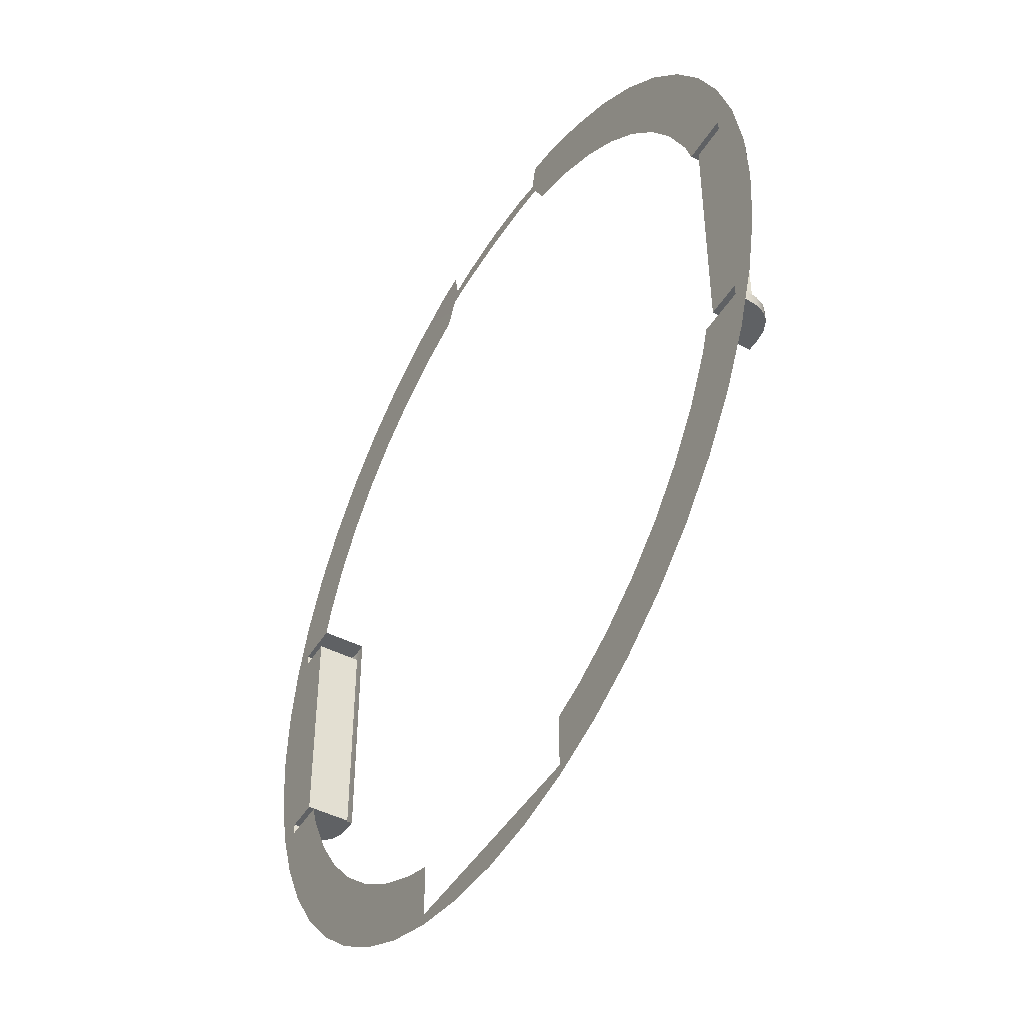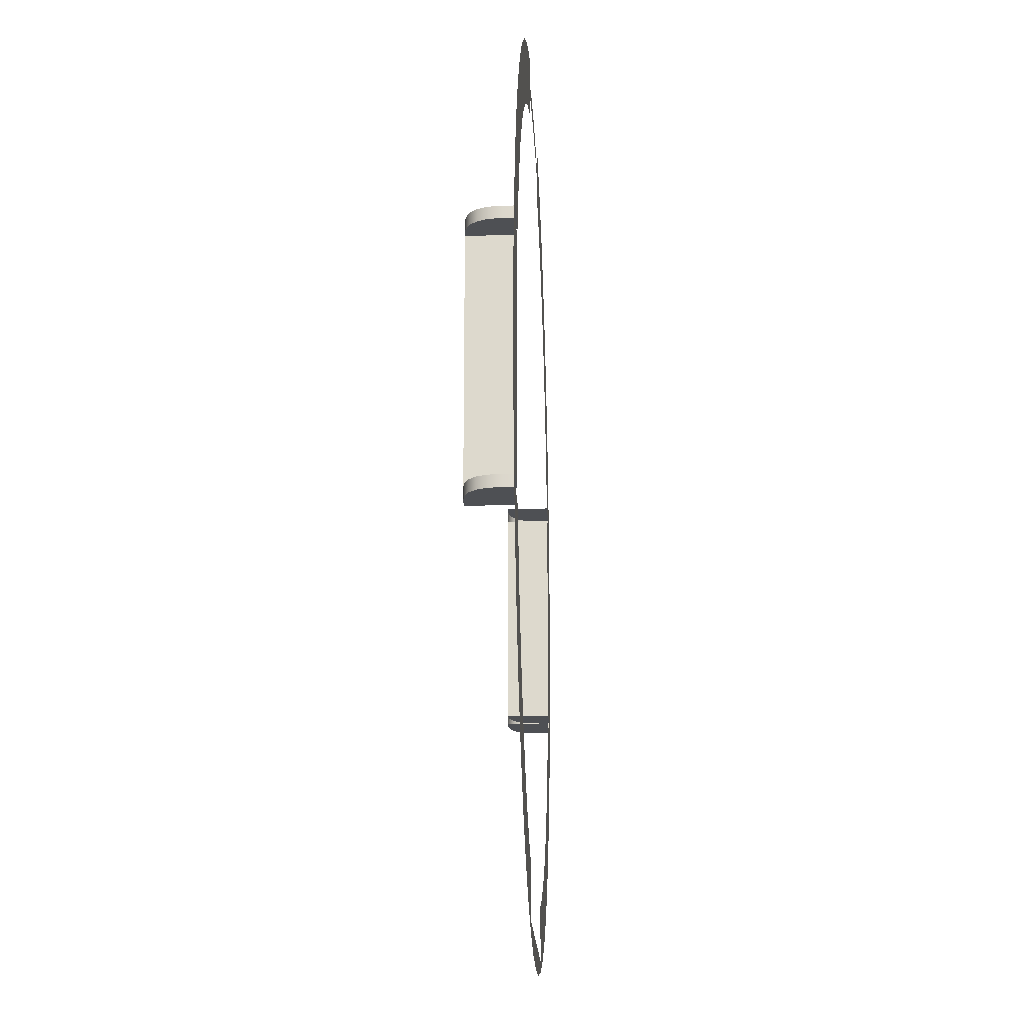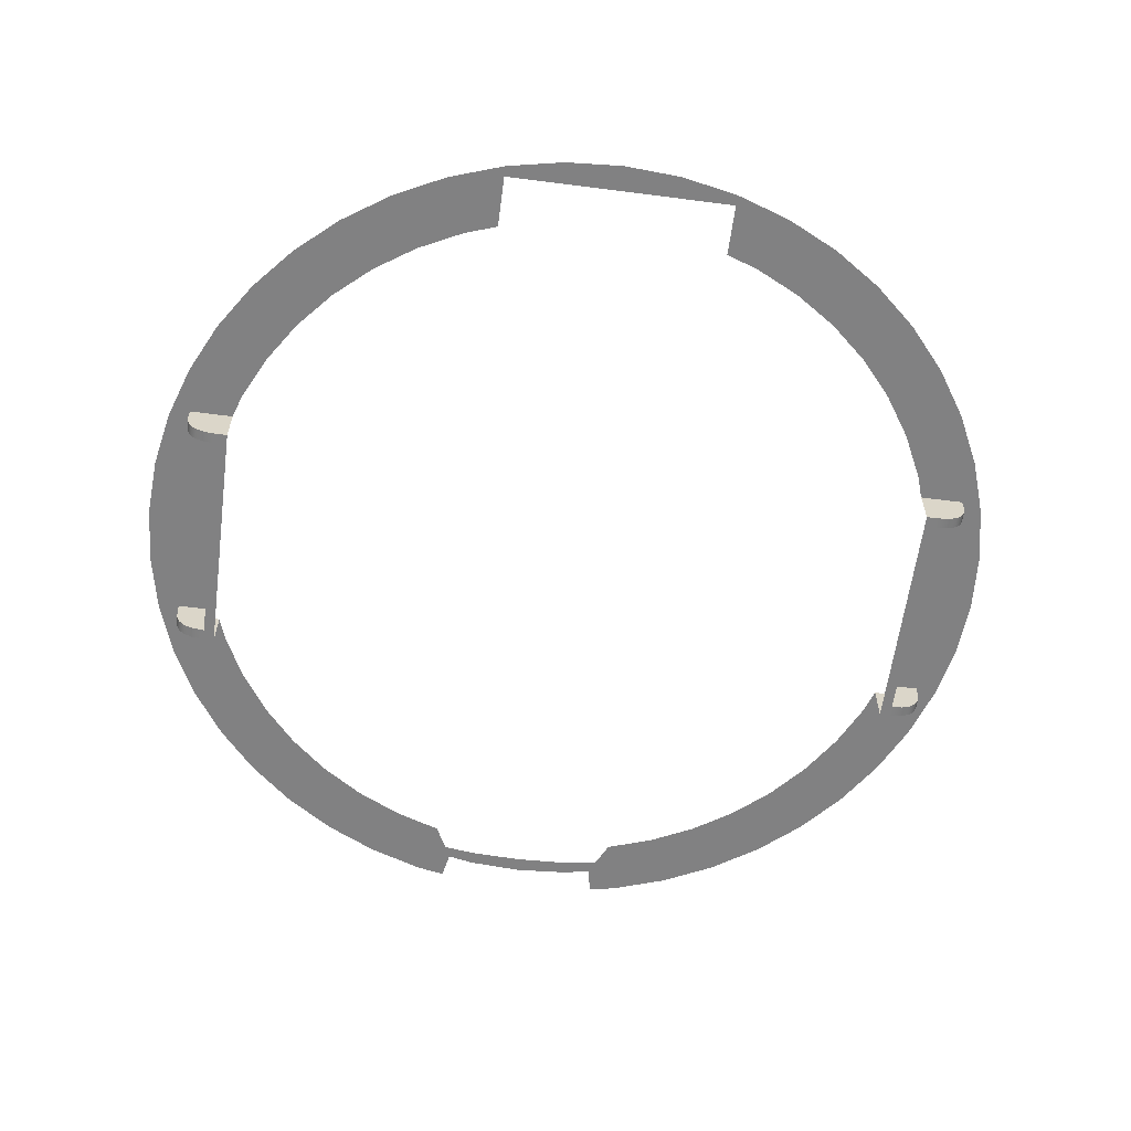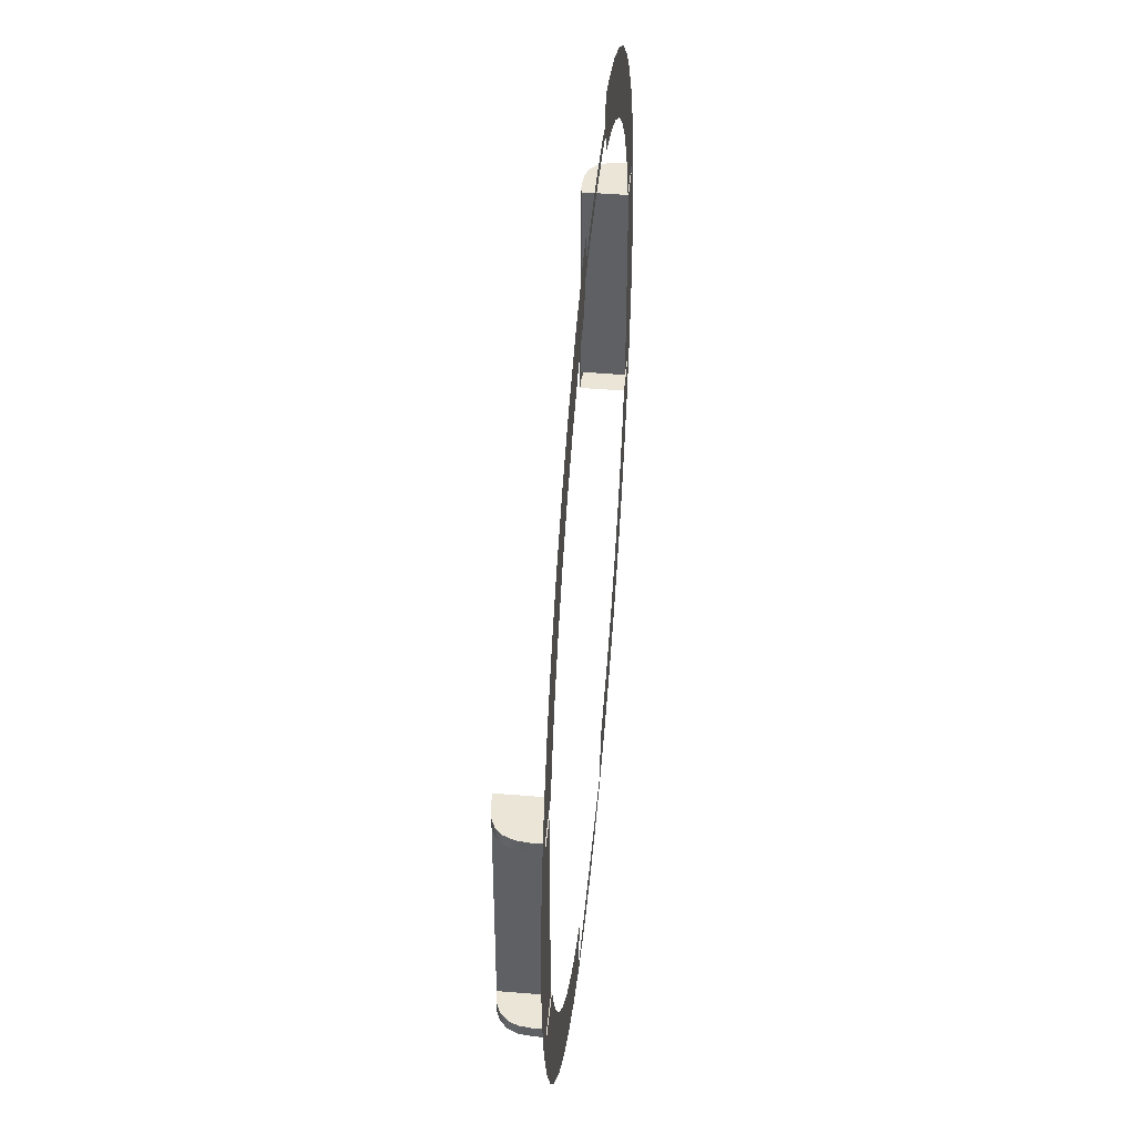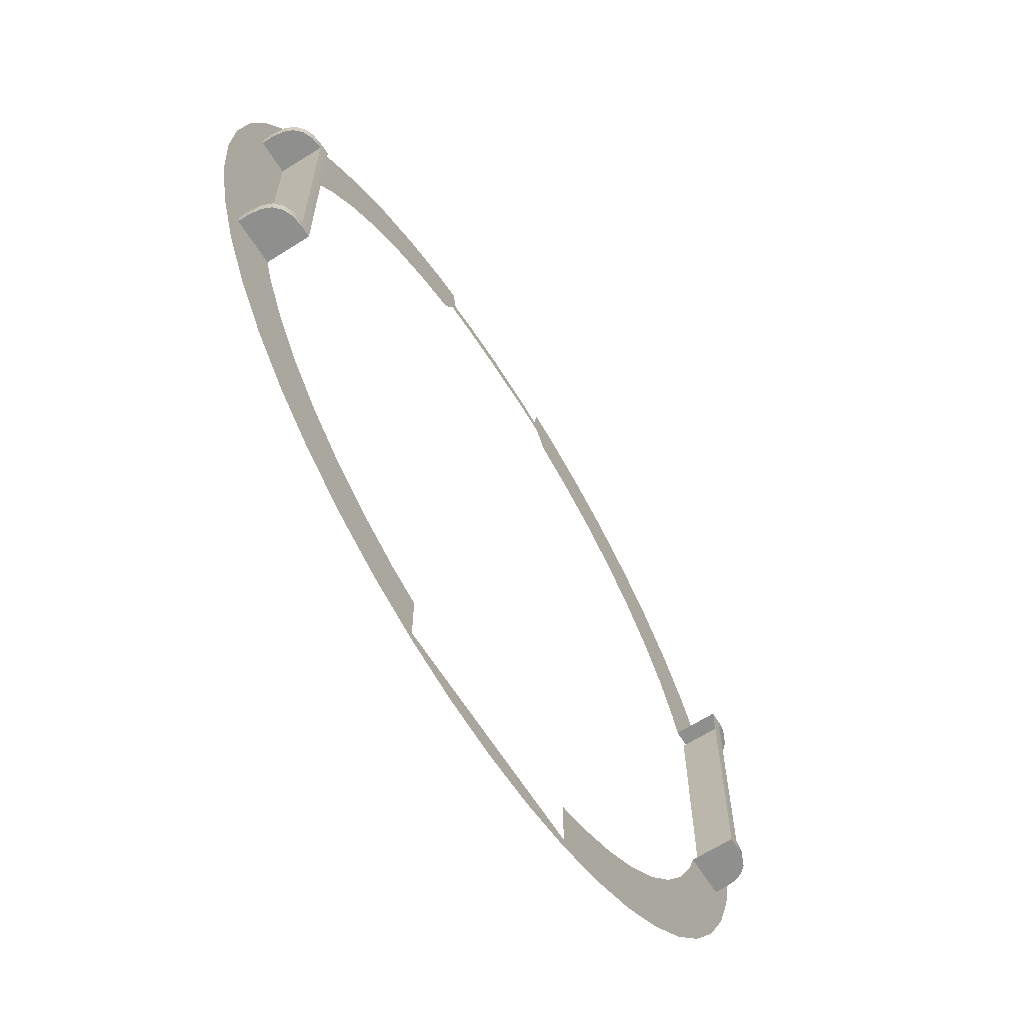
<metadata>
{"format":"obj","ext":"obj","renderer":"f3d","projection":"perspective","resolution":1024,"background":"white","views":[{"elev":-46.3,"azim":-120.1,"up":"+Z"},{"elev":-18.9,"azim":92.7,"up":"+Z"},{"elev":-60.5,"azim":172.5,"up":"+Y"},{"elev":45.8,"azim":95.4,"up":"+Z"},{"elev":-65.1,"azim":-57.6,"up":"+Z"}]}
</metadata>
<code>
g Weapon_S_Common_02_04
v 0.05176 1.226e-06 0.1932
v 0.04478 1.229e-06 0.1671
v 0.03918 1.219e-06 0.1782
v 0.0366 2.782e-06 0.184
v 0.03893 1.913e-06 0.1957
v 0.02454 2.772e-06 0.1864
v 0.02367 1.218e-06 0.1802
v 6.866e-07 2.781e-06 0.188
v 6.866e-07 1.218e-06 0.1811
v -0.02367 1.218e-06 0.1802
v -0.02454 2.772e-06 0.1864
v -0.03918 1.219e-06 0.1782
v -0.03659 2.782e-06 0.184
v -0.05176 1.226e-06 0.1932
v -0.04477 1.239e-06 0.1671
v -0.03893 1.913e-06 0.1957
v 0.07654 1.237e-06 0.1848
v 0.04478 1.229e-06 0.1671
v 0.0662 1.24e-06 0.1598
v 0.1 1.257e-06 0.1732
v 0.0865 1.251e-06 0.1498
v 0.1218 1.278e-06 0.1587
v 0.1053 1.262e-06 0.1372
v 0.1414 1.29e-06 0.1414
v 0.1223 1.282e-06 0.1223
v 0.1587 1.311e-06 0.1218
v 0.1373 1.304e-06 0.1053
v 0.1732 1.342e-06 0.1
v 0.1498 1.325e-06 0.0865
v 0.1848 1.393e-06 0.07653
v 0.1598 1.375e-06 0.0662
v 0.1834 1.367e-06 0.05549
v 0.1635 1.357e-06 0.05549
v 0.1932 1.415e-06 0.05176
v 0.1834 1.377e-06 0.05049
v 0.1983 1.456e-06 0.0261
v 0.1685 1.367e-06 0.05049
v 0.2 1.478e-06 -2.289e-06
v 0.1685 1.503e-06 -0.05049
v 0.1983 1.5e-06 -0.02611
v 0.1834 1.494e-06 -0.05049
v 0.1932 1.542e-06 -0.05177
v 0.1834 1.494e-06 -0.05549
v 0.1848 1.564e-06 -0.07654
v 0.1635 1.485e-06 -0.05549
v 0.1598 1.524e-06 -0.06621
v 0.1498 1.527e-06 -0.0865
v 0.1732 1.576e-06 -0.1
v 0.1373 1.558e-06 -0.1053
v 0.1587 1.607e-06 -0.1218
v 0.1223 1.579e-06 -0.1223
v 0.1414 1.629e-06 -0.1414
v 0.1053 1.599e-06 -0.1373
v 0.1218 1.65e-06 -0.1587
v 0.0865 1.601e-06 -0.1498
v 0.1 1.671e-06 -0.1732
v 0.0662 1.64e-06 -0.1598
v 0.07654 1.7e-06 -0.1848
v 0.05176 1.691e-06 -0.1883
v 0.05176 1.641e-06 -0.1647
v 0.05176 1.701e-06 -0.1932
v 0.0261 1.712e-06 -0.1983
v -5.722e-07 1.712e-06 -0.2
v -0.05176 1.672e-06 -0.1883
v -0.02611 1.702e-06 -0.1983
v -0.05176 1.692e-06 -0.1932
v -0.07654 1.681e-06 -0.1848
v -0.0662 1.621e-06 -0.1598
v -0.05177 1.622e-06 -0.1647
v -0.1 1.671e-06 -0.1732
v -0.0865 1.601e-06 -0.1498
v -0.1218 1.65e-06 -0.1587
v -0.1053 1.599e-06 -0.1373
v -0.1414 1.629e-06 -0.1414
v -0.1223 1.579e-06 -0.1223
v -0.1587 1.607e-06 -0.1218
v -0.1372 1.558e-06 -0.1053
v -0.1732 1.576e-06 -0.1
v -0.1498 1.527e-06 -0.0865
v -0.1848 1.564e-06 -0.07654
v -0.1598 1.524e-06 -0.06621
v -0.1635 1.494e-06 -0.05549
v -0.1834 1.494e-06 -0.05549
v -0.1932 1.542e-06 -0.05177
v -0.1834 1.503e-06 -0.05049
v -0.1983 1.5e-06 -0.02611
v -0.1685 1.513e-06 -0.05049
v -0.2 1.478e-06 -2.289e-06
v -0.1685 1.386e-06 0.05049
v -0.1983 1.456e-06 0.0261
v -0.1834 1.405e-06 0.05049
v -0.1932 1.415e-06 0.05176
v -0.1834 1.376e-06 0.05549
v -0.1848 1.393e-06 0.07653
v -0.1598 1.375e-06 0.0662
v -0.1635 1.367e-06 0.05549
v -0.1498 1.325e-06 0.0865
v -0.1732 1.342e-06 0.1
v -0.1372 1.304e-06 0.1053
v -0.1587 1.311e-06 0.1218
v -0.1223 1.282e-06 0.1223
v -0.1414 1.29e-06 0.1414
v -0.1053 1.262e-06 0.1372
v -0.1218 1.278e-06 0.1587
v -0.0865 1.251e-06 0.1498
v -0.1 1.257e-06 0.1732
v -0.0662 1.24e-06 0.1598
v -0.07654 1.237e-06 0.1848
v -0.04477 1.239e-06 0.1671
v 0.1685 -0.01967 0.05549
v 0.1635 -0.01967 0.05549
v 0.1635 1.357e-06 0.05549
v 0.1834 1.367e-06 0.05549
v 0.1834 -0.004742 0.05549
v 0.1738 -0.01907 0.05549
v 0.178 -0.01728 0.05549
v 0.1828 -0.01012 0.05549
v 0.181 -0.0143 0.05549
v 0.1685 1.503e-06 -0.05049
v 0.1685 -0.01967 -0.05049
v 0.1685 -0.01967 0.05049
v 0.1685 1.367e-06 0.05049
v 0.1685 -0.01967 -0.05049
v 0.1685 1.503e-06 -0.05049
v 0.1834 1.494e-06 -0.05049
v 0.1834 -0.004742 -0.05049
v 0.1738 -0.01907 -0.05049
v 0.178 -0.01728 -0.05049
v 0.1828 -0.01012 -0.05049
v 0.181 -0.0143 -0.05049
v 0.1685 1.367e-06 0.05049
v 0.1685 -0.01967 0.05049
v 0.1834 1.377e-06 0.05049
v 0.1834 -0.004742 0.05049
v 0.1738 -0.01907 0.05049
v 0.1828 -0.01012 0.05049
v 0.178 -0.01728 0.05049
v 0.181 -0.0143 0.05049
v 0.1635 -0.01967 0.05549
v 0.1685 -0.01967 0.05049
v 0.1685 -0.01967 -0.05049
v 0.1635 -0.01967 -0.05549
v 0.1834 -0.004742 -0.05549
v 0.1834 1.494e-06 -0.05049
v 0.1834 1.494e-06 -0.05549
v 0.1834 -0.004742 -0.05049
v 0.1828 -0.01012 -0.05549
v 0.1828 -0.01012 -0.05049
v 0.181 -0.0143 -0.05549
v 0.181 -0.0143 -0.05049
v 0.178 -0.01728 -0.05549
v 0.178 -0.01728 -0.05049
v 0.1738 -0.01907 -0.05549
v 0.1738 -0.01907 -0.05049
v 0.1685 -0.01967 -0.05549
v 0.1685 -0.01967 -0.05049
v 0.1635 -0.01967 -0.05549
v 0.1834 1.367e-06 0.05549
v 0.1834 1.377e-06 0.05049
v 0.1834 -0.004742 0.05049
v 0.1834 -0.004742 0.05549
v 0.1828 -0.01012 0.05049
v 0.1828 -0.01012 0.05549
v 0.181 -0.0143 0.05049
v 0.181 -0.0143 0.05549
v 0.178 -0.01728 0.05049
v 0.178 -0.01728 0.05549
v 0.1738 -0.01907 0.05049
v 0.1738 -0.01907 0.05549
v 0.1685 -0.01967 0.05049
v 0.1685 -0.01967 0.05549
v 0.1635 -0.01967 0.05549
v -0.1685 1.386e-06 0.05049
v -0.1834 1.405e-06 0.05049
v -0.1685 -0.01967 0.05049
v -0.1834 -0.004742 0.05049
v -0.1738 -0.01907 0.05049
v -0.178 -0.01728 0.05049
v -0.1828 -0.01012 0.05049
v -0.181 -0.0143 0.05049
v -0.1685 -0.01967 -0.05049
v -0.1685 1.513e-06 -0.05049
v -0.1685 1.386e-06 0.05049
v -0.1685 -0.01967 0.05049
v -0.1834 -0.004742 -0.05549
v -0.1834 1.494e-06 -0.05549
v -0.1834 1.503e-06 -0.05049
v -0.1834 -0.004742 -0.05049
v -0.1828 -0.01012 -0.05549
v -0.1828 -0.01012 -0.05049
v -0.181 -0.0143 -0.05549
v -0.181 -0.0143 -0.05049
v -0.178 -0.01728 -0.05549
v -0.178 -0.01728 -0.05049
v -0.1738 -0.01907 -0.05549
v -0.1738 -0.01907 -0.05049
v -0.1685 -0.01967 -0.05549
v -0.1685 -0.01967 -0.05049
v -0.1635 -0.01967 -0.05549
v -0.1685 -0.01967 0.05049
v -0.1635 -0.01967 0.05549
v -0.1685 -0.01967 0.05549
v -0.1738 -0.01907 0.05549
v -0.1738 -0.01907 0.05049
v -0.178 -0.01728 0.05549
v -0.178 -0.01728 0.05049
v -0.181 -0.0143 0.05549
v -0.181 -0.0143 0.05049
v -0.1828 -0.01012 0.05549
v -0.1828 -0.01012 0.05049
v -0.1834 -0.004742 0.05549
v -0.1834 -0.004742 0.05049
v -0.1834 1.376e-06 0.05549
v -0.1834 1.405e-06 0.05049
v 0.1685 -0.01967 -0.05549
v 0.1635 1.485e-06 -0.05549
v 0.1635 -0.01967 -0.05549
v 0.1834 1.494e-06 -0.05549
v 0.1834 -0.004742 -0.05549
v 0.1738 -0.01907 -0.05549
v 0.1828 -0.01012 -0.05549
v 0.178 -0.01728 -0.05549
v 0.181 -0.0143 -0.05549
v -0.1635 1.494e-06 -0.05549
v -0.1685 -0.01967 -0.05549
v -0.1635 -0.01967 -0.05549
v -0.1834 1.494e-06 -0.05549
v -0.1834 -0.004742 -0.05549
v -0.1738 -0.01907 -0.05549
v -0.178 -0.01728 -0.05549
v -0.1828 -0.01012 -0.05549
v -0.181 -0.0143 -0.05549
v -0.1685 -0.01967 0.05549
v -0.1635 1.367e-06 0.05549
v -0.1635 -0.01967 0.05549
v -0.1834 1.376e-06 0.05549
v -0.1834 -0.004742 0.05549
v -0.1738 -0.01907 0.05549
v -0.1828 -0.01012 0.05549
v -0.178 -0.01728 0.05549
v -0.181 -0.0143 0.05549
v -0.1685 -0.01967 -0.05049
v -0.1834 1.503e-06 -0.05049
v -0.1685 1.513e-06 -0.05049
v -0.1834 -0.004742 -0.05049
v -0.1738 -0.01907 -0.05049
v -0.1828 -0.01012 -0.05049
v -0.178 -0.01728 -0.05049
v -0.181 -0.0143 -0.05049
g Weapon_S_Common_02_04_0
f 3 2 1
f 4 3 1
f 5 4 1
f 4 6 3
f 6 7 3
f 6 8 7
f 8 9 7
f 10 9 8
f 11 10 8
f 12 10 11
f 13 12 11
f 12 13 14
f 15 12 14
f 13 16 14
f 1 18 17
f 18 19 17
f 17 19 20
f 19 21 20
f 20 21 22
f 21 23 22
f 22 23 24
f 23 25 24
f 24 25 26
f 25 27 26
f 26 27 28
f 27 29 28
f 28 29 30
f 29 31 30
f 32 30 31
f 33 32 31
f 30 32 34
f 32 35 34
f 34 35 36
f 35 37 36
f 37 38 36
f 37 39 38
f 38 39 40
f 39 41 40
f 40 41 42
f 41 43 42
f 42 43 44
f 43 45 44
f 45 46 44
f 46 47 44
f 47 48 44
f 47 49 48
f 49 50 48
f 49 51 50
f 51 52 50
f 51 53 52
f 53 54 52
f 53 55 54
f 55 56 54
f 55 57 56
f 57 58 56
f 59 58 57
f 60 59 57
f 58 59 61
f 61 59 62
f 62 59 63
f 59 64 63
f 63 64 65
f 65 64 66
f 66 64 67
f 68 67 64
f 69 68 64
f 70 67 68
f 71 70 68
f 72 70 71
f 73 72 71
f 74 72 73
f 75 74 73
f 76 74 75
f 77 76 75
f 78 76 77
f 79 78 77
f 80 78 79
f 81 80 79
f 81 82 80
f 82 83 80
f 83 84 80
f 83 85 84
f 85 86 84
f 86 85 87
f 88 86 87
f 89 88 87
f 90 88 89
f 91 90 89
f 91 92 90
f 91 93 92
f 93 94 92
f 95 94 93
f 96 95 93
f 95 97 94
f 97 98 94
f 97 99 98
f 99 100 98
f 99 101 100
f 101 102 100
f 101 103 102
f 103 104 102
f 103 105 104
f 105 106 104
f 105 107 106
f 107 108 106
f 107 109 108
f 109 14 108
g Weapon_S_Common_02_04_1
f 112 111 110
f 113 112 110
f 114 113 110
f 115 114 110
f 114 115 116
f 117 114 116
f 118 117 116
f 121 120 119
f 122 121 119
f 125 124 123
f 126 125 123
f 127 126 123
f 126 127 128
f 129 126 128
f 130 129 128
f 133 132 131
f 132 133 134
f 135 132 134
f 135 134 136
f 137 135 136
f 138 137 136
f 141 140 139
f 142 141 139
f 145 144 143
f 144 146 143
f 147 143 146
f 148 147 146
f 149 147 148
f 150 149 148
f 151 149 150
f 152 151 150
f 153 151 152
f 154 153 152
f 155 153 154
f 156 155 154
f 155 156 157
f 160 159 158
f 161 160 158
f 162 160 161
f 163 162 161
f 164 162 163
f 165 164 163
f 166 164 165
f 167 166 165
f 168 166 167
f 169 168 167
f 170 168 169
f 171 170 169
f 172 170 171
f 175 174 173
f 176 174 175
f 177 176 175
f 176 177 178
f 179 176 178
f 180 179 178
f 183 182 181
f 184 183 181
f 187 186 185
f 188 187 185
f 185 189 188
f 189 190 188
f 189 191 190
f 191 192 190
f 191 193 192
f 193 194 192
f 193 195 194
f 195 196 194
f 195 197 196
f 197 198 196
f 198 197 199
f 198 199 200
f 199 201 200
f 200 201 202
f 200 202 203
f 204 200 203
f 204 203 205
f 206 204 205
f 206 205 207
f 208 206 207
f 208 207 209
f 210 208 209
f 210 209 211
f 212 210 211
f 212 211 213
f 214 212 213
f 217 216 215
f 215 216 218
f 215 218 219
f 220 215 219
f 220 219 221
f 222 220 221
f 223 222 221
f 226 225 224
f 224 225 227
f 228 227 225
f 229 228 225
f 228 229 230
f 231 228 230
f 232 231 230
f 235 234 233
f 234 236 233
f 236 237 233
f 237 238 233
f 238 237 239
f 240 238 239
f 241 240 239
f 244 243 242
f 243 245 242
f 245 246 242
f 246 245 247
f 248 246 247
f 249 248 247

</code>
